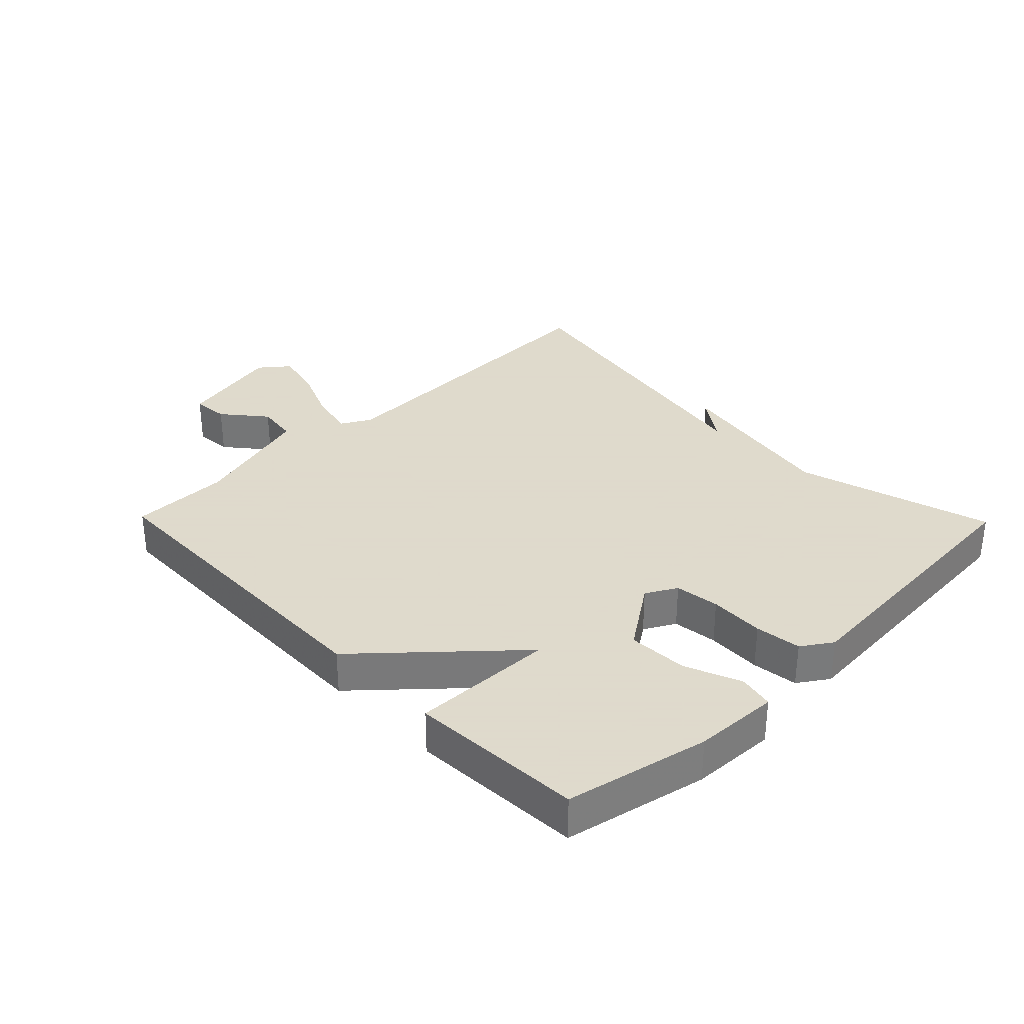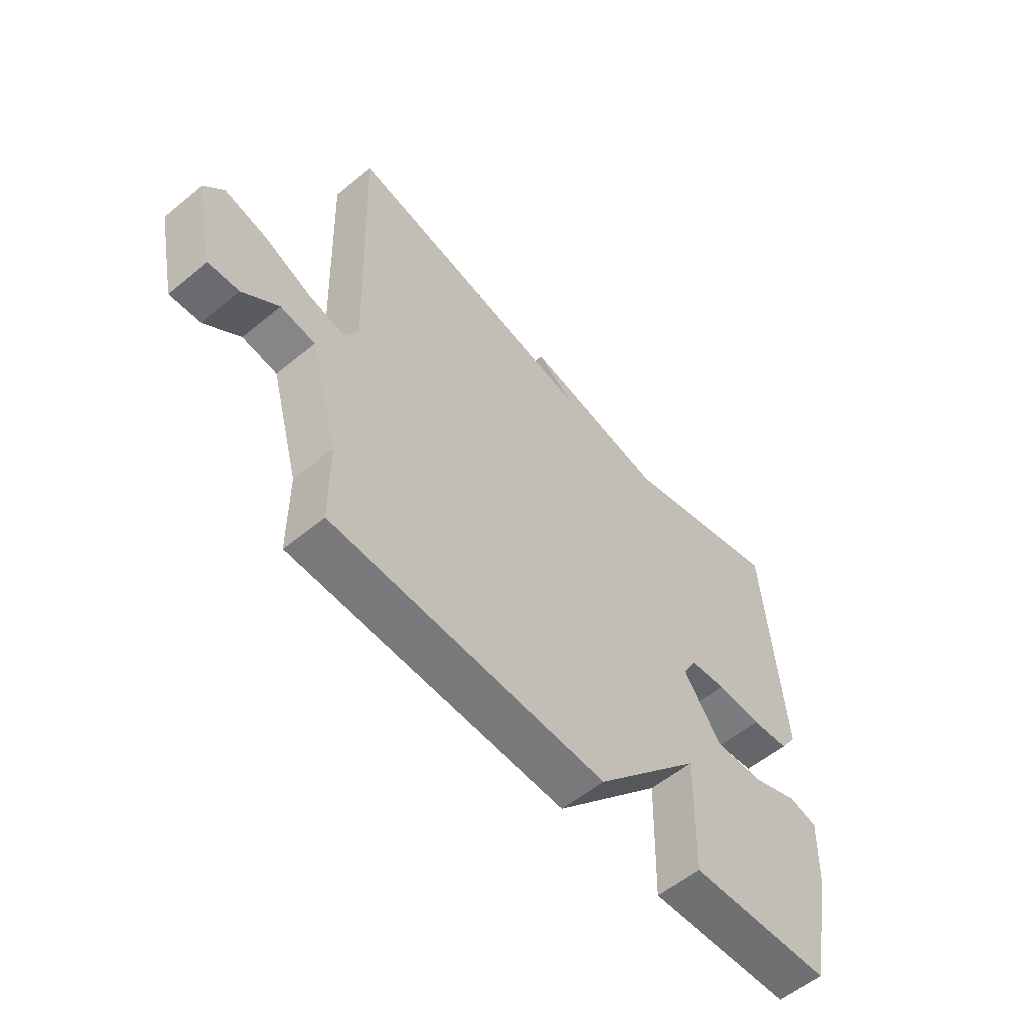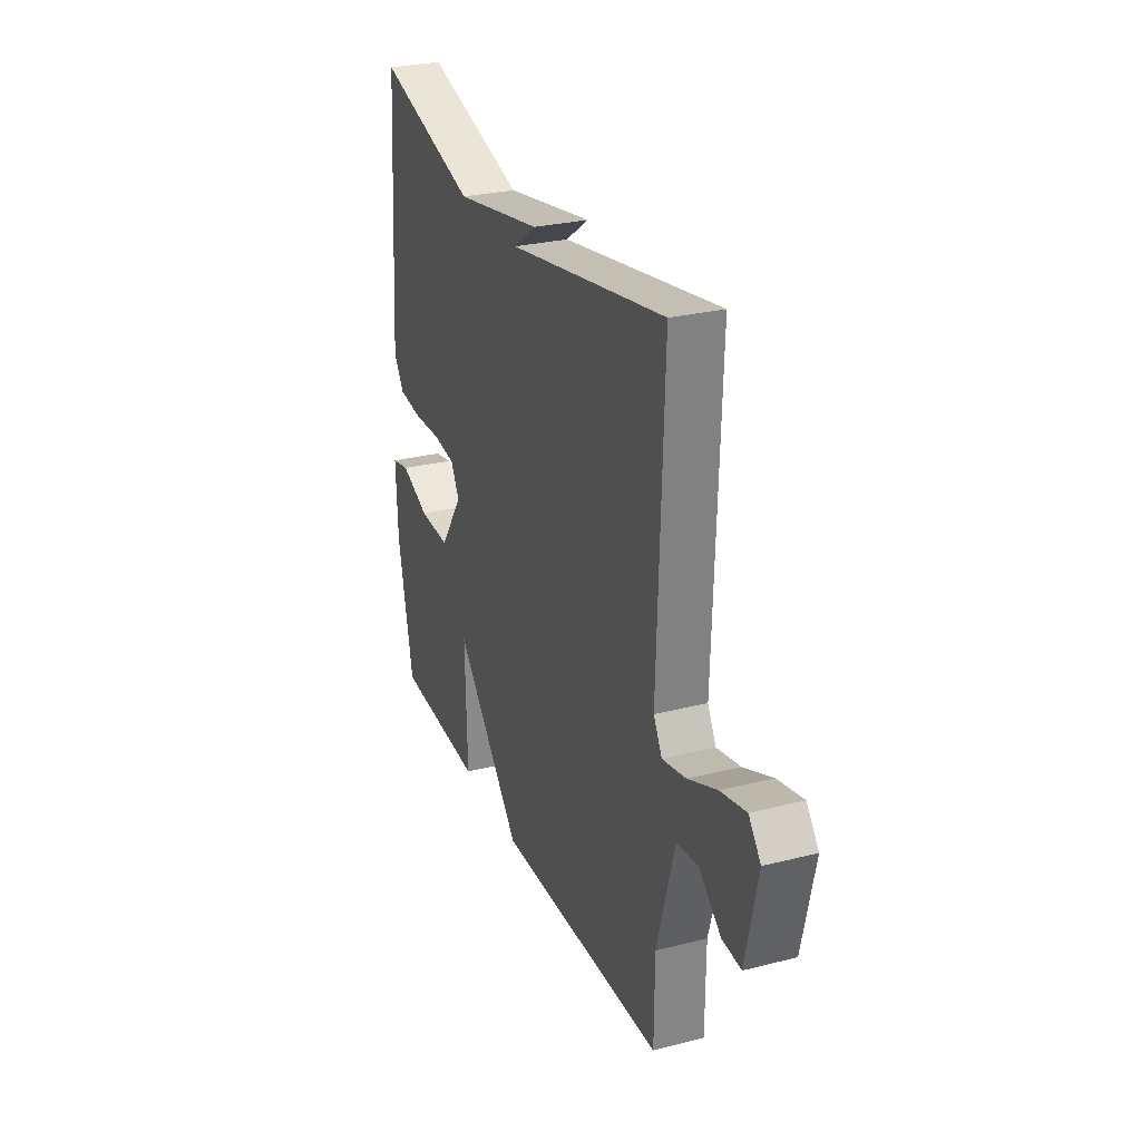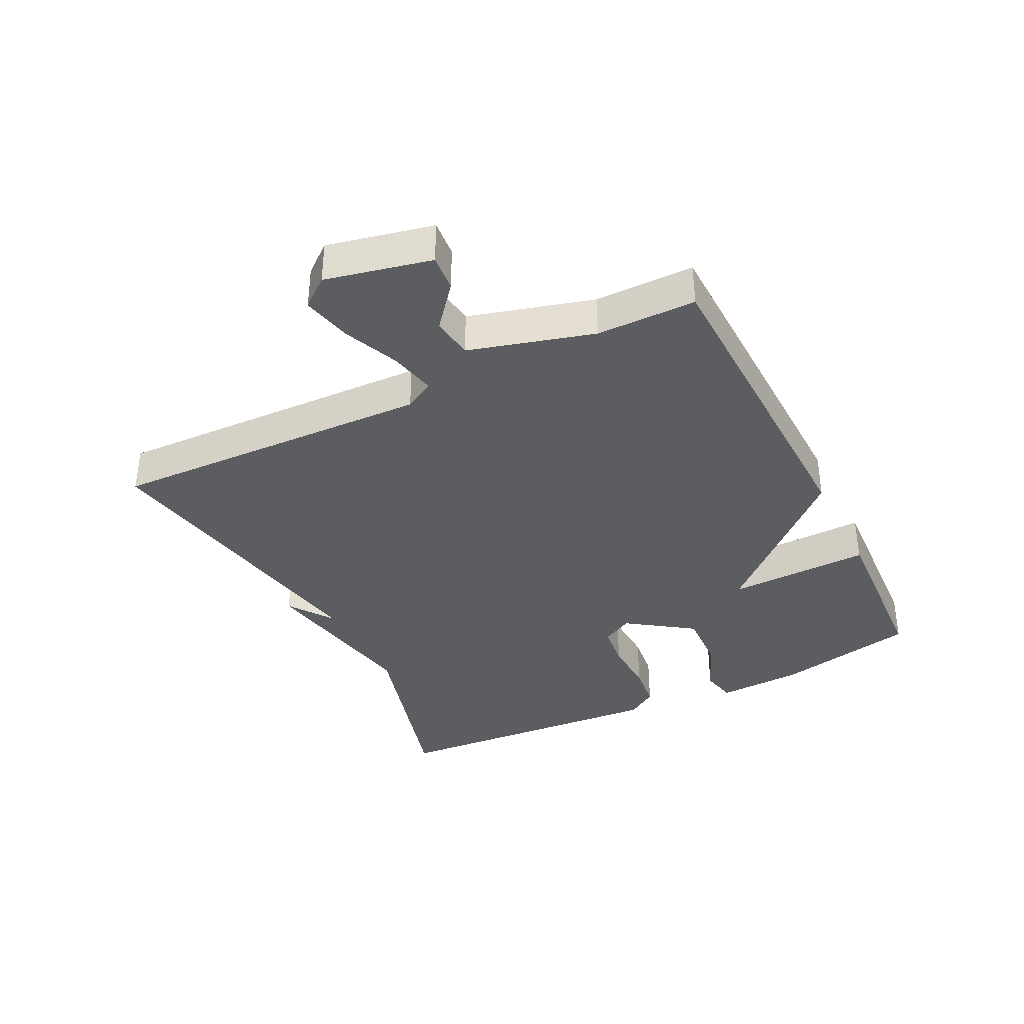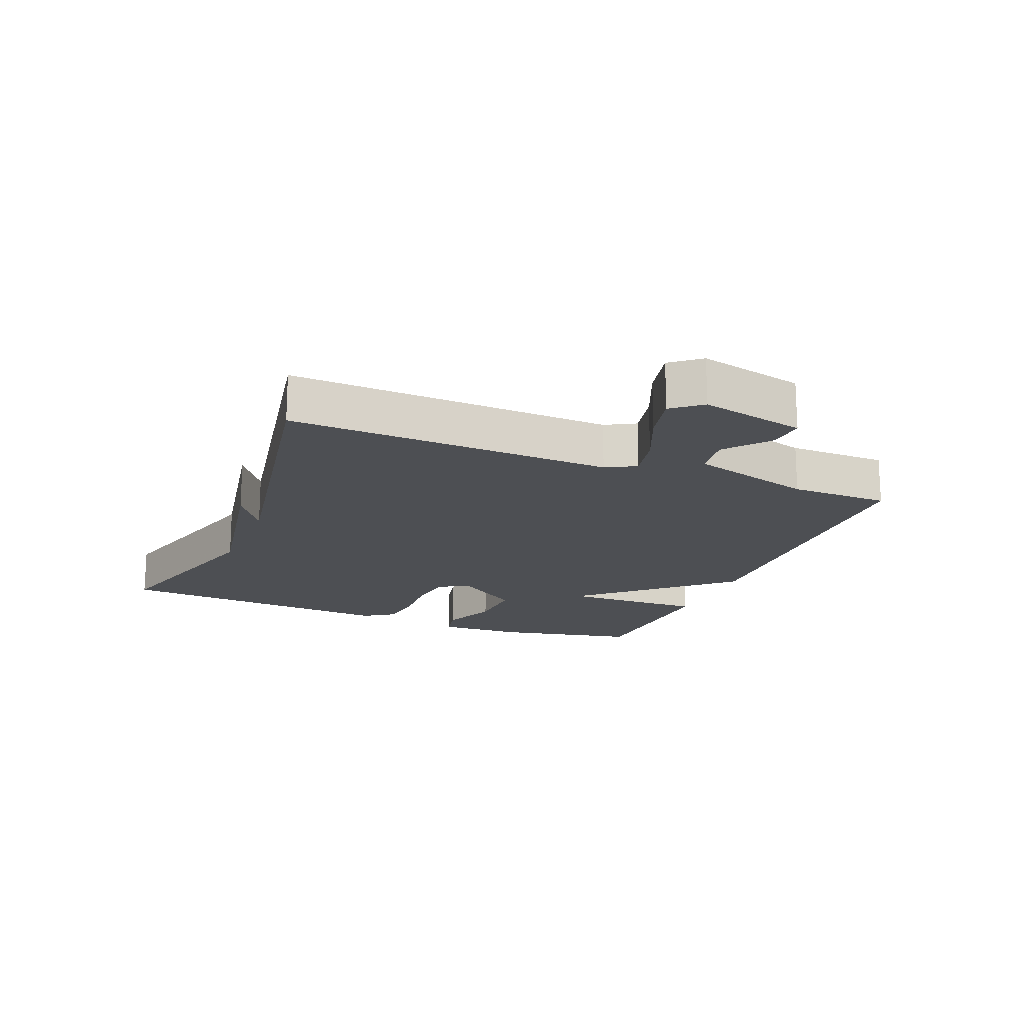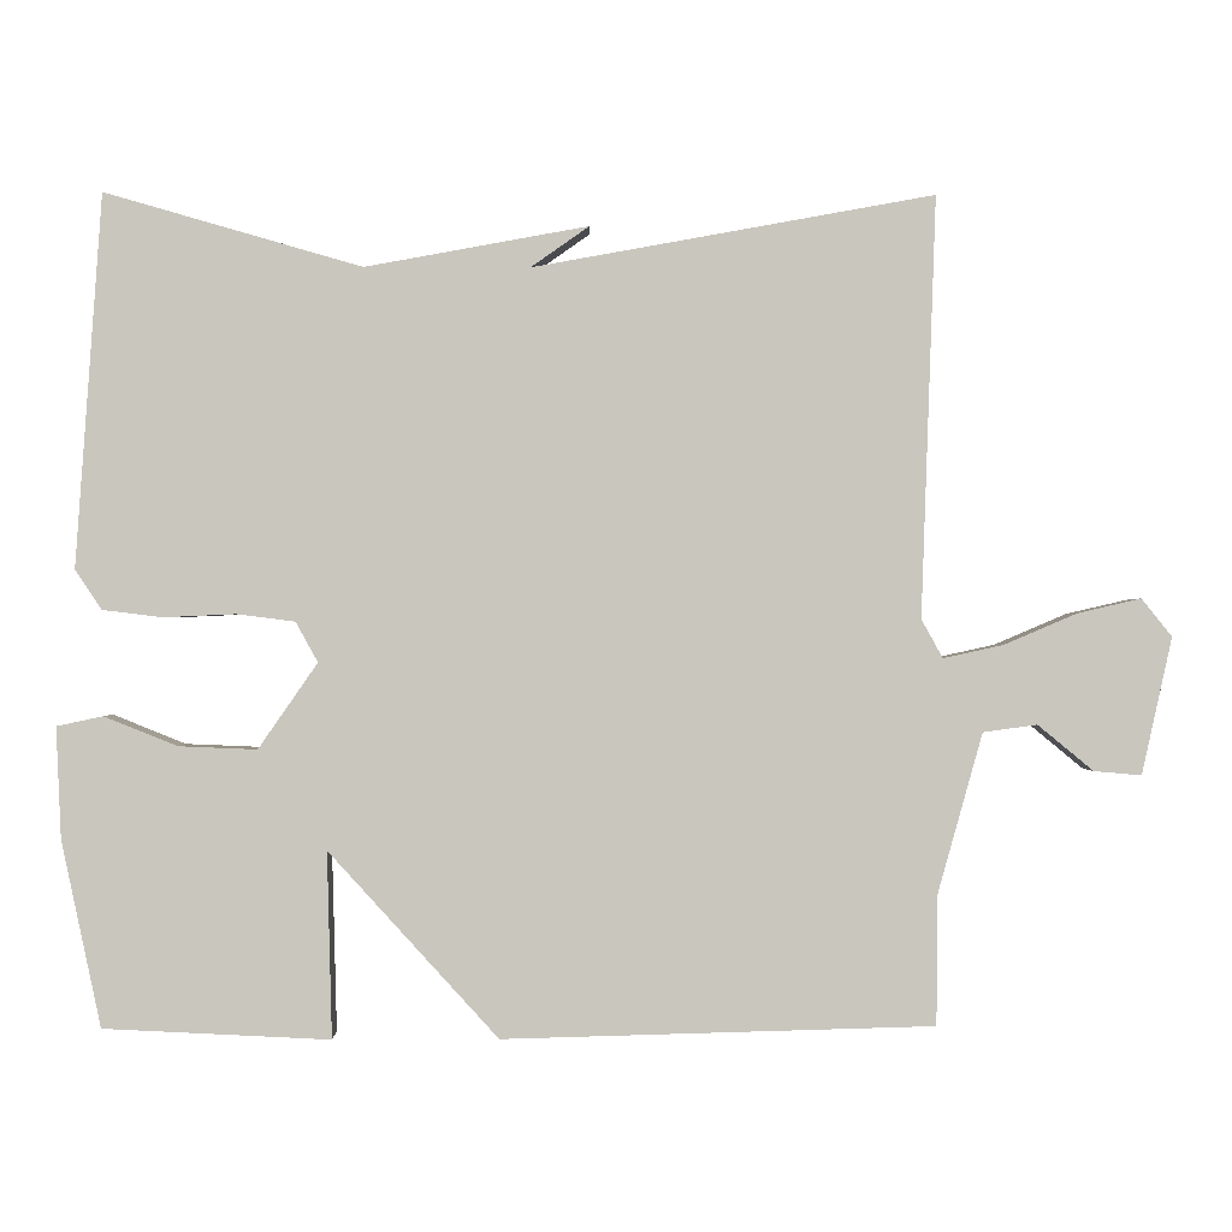
<metadata>
{"format":"obj","ext":"obj","renderer":"f3d","projection":"perspective","resolution":1024,"background":"white","views":[{"elev":32.4,"azim":-134.3,"up":"+Y"},{"elev":-56.8,"azim":130.6,"up":"+Z"},{"elev":28.0,"azim":69.0,"up":"+Z"},{"elev":-36.7,"azim":116.5,"up":"+Y"},{"elev":-17.6,"azim":67.9,"up":"+Y"},{"elev":-0.4,"azim":-1.2,"up":"+Z"}]}
</metadata>
<code>
v 0.5 0.07 -0.5
v -0.025 0.07 -0.514
v -0.231 0.07 -0.288
v -0.225 0.07 -0.514
v -0.5 0.07 -0.5
v -0.548 0.07 -0.274
v -0.554 0.07 -0.139
v -0.498 0.07 -0.127
v -0.409 0.07 -0.163
v -0.314 0.07 -0.167
v -0.242 0.07 -0.063
v -0.269 0.07 -0.014
v -0.34 0.07 -0.005
v -0.427 0.07 -0.009
v -0.5 0.07 0
v -0.532 0.07 0.048
v -0.5 0.07 0.5
v -0.188 0.07 0.411
v 0.083 0.07 0.461
v 0.012 0.07 0.411
v 0.5 0.07 0.5
v 0.482 0.07 -0.011
v 0.508 0.07 -0.058
v 0.581 0.07 -0.042
v 0.67 0.07 -0.004
v 0.748 0.07 0.014
v 0.785 0.07 -0.032
v 0.748 0.07 -0.199
v 0.69 0.07 -0.194
v 0.622 0.07 -0.138
v 0.556 0.07 -0.147
v 0.501 0.07 -0.343
v 0.5 0 -0.5
v -0.025 0 -0.514
v -0.231 0 -0.288
v -0.225 0 -0.514
v -0.5 0 -0.5
v -0.548 0 -0.274
v -0.554 0 -0.139
v -0.498 0 -0.127
v -0.409 0 -0.163
v -0.314 0 -0.167
v -0.242 0 -0.063
v -0.269 0 -0.014
v -0.34 0 -0.005
v -0.427 0 -0.009
v -0.5 0 0
v -0.532 0 0.048
v -0.5 0 0.5
v -0.188 0 0.411
v 0.083 0 0.461
v 0.012 0 0.411
v 0.5 0 0.5
v 0.482 0 -0.011
v 0.508 0 -0.058
v 0.581 0 -0.042
v 0.67 0 -0.004
v 0.748 0 0.014
v 0.785 0 -0.032
v 0.748 0 -0.199
v 0.69 0 -0.194
v 0.622 0 -0.138
v 0.556 0 -0.147
v 0.501 0 -0.343
f 28 29 30
f 27 28 30
f 26 27 30
f 25 26 30
f 24 25 30
f 23 24 30 31
f 22 23 31 32
f 20 21 22
f 18 19 20
f 1 2 3
f 32 1 3
f 22 32 3
f 20 22 3
f 18 20 3
f 16 17 18
f 15 16 18
f 14 15 18
f 13 14 18
f 7 8 9
f 6 7 9
f 5 6 9
f 4 5 9
f 3 4 9
f 3 9 10
f 12 13 18
f 11 12 18
f 11 18 3
f 3 10 11
f 62 61 60
f 62 60 59
f 62 59 58
f 62 58 57
f 62 57 56
f 63 62 56 55
f 64 63 55 54
f 54 53 52
f 52 51 50
f 35 34 33
f 35 33 64
f 35 64 54
f 35 54 52
f 35 52 50
f 50 49 48
f 50 48 47
f 50 47 46
f 50 46 45
f 41 40 39
f 41 39 38
f 41 38 37
f 41 37 36
f 41 36 35
f 42 41 35
f 50 45 44
f 50 44 43
f 35 50 43
f 43 42 35
f 1 33 34 2
f 2 34 35 3
f 3 35 36 4
f 4 36 37 5
f 5 37 38 6
f 6 38 39 7
f 7 39 40 8
f 8 40 41 9
f 9 41 42 10
f 10 42 43 11
f 11 43 44 12
f 12 44 45 13
f 13 45 46 14
f 14 46 47 15
f 15 47 48 16
f 16 48 49 17
f 17 49 50 18
f 18 50 51 19
f 19 51 52 20
f 20 52 53 21
f 21 53 54 22
f 22 54 55 23
f 23 55 56 24
f 24 56 57 25
f 25 57 58 26
f 26 58 59 27
f 27 59 60 28
f 28 60 61 29
f 29 61 62 30
f 30 62 63 31
f 31 63 64 32
f 32 64 33 1

</code>
